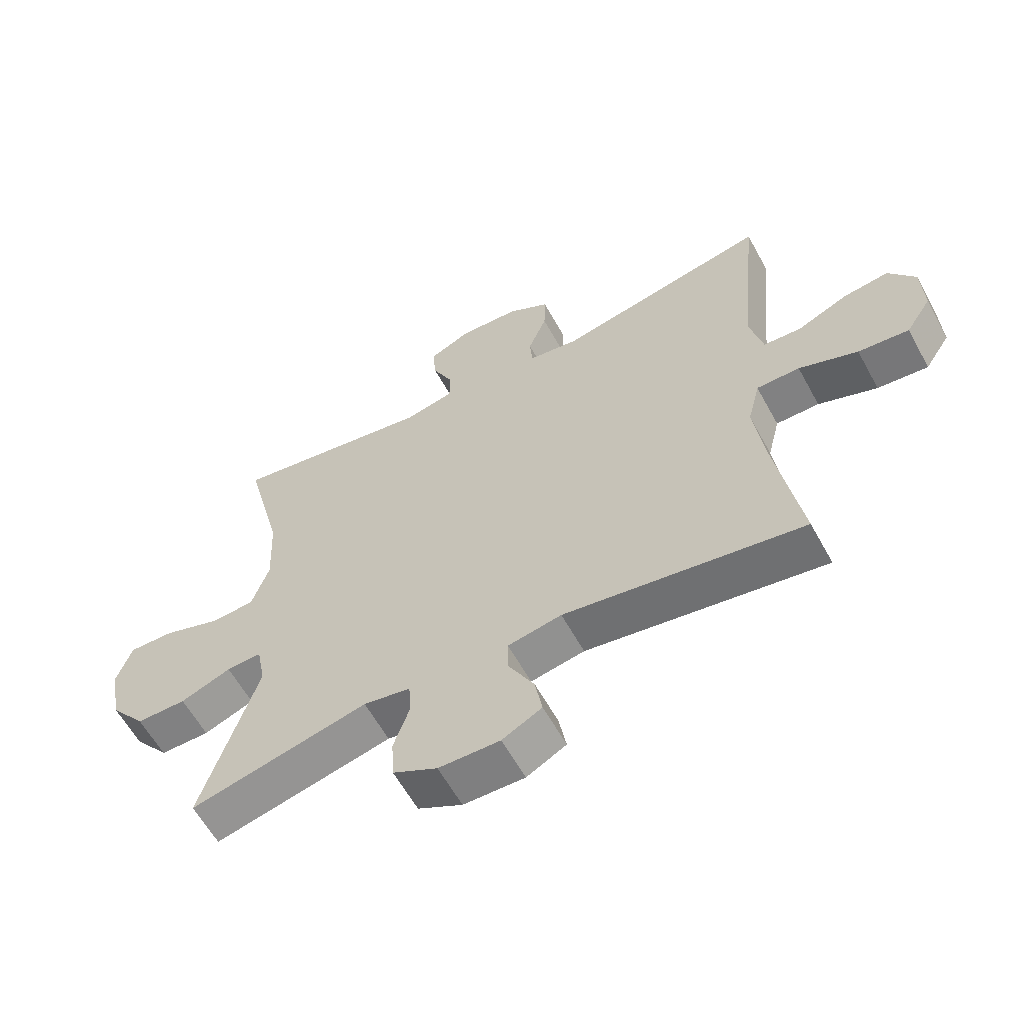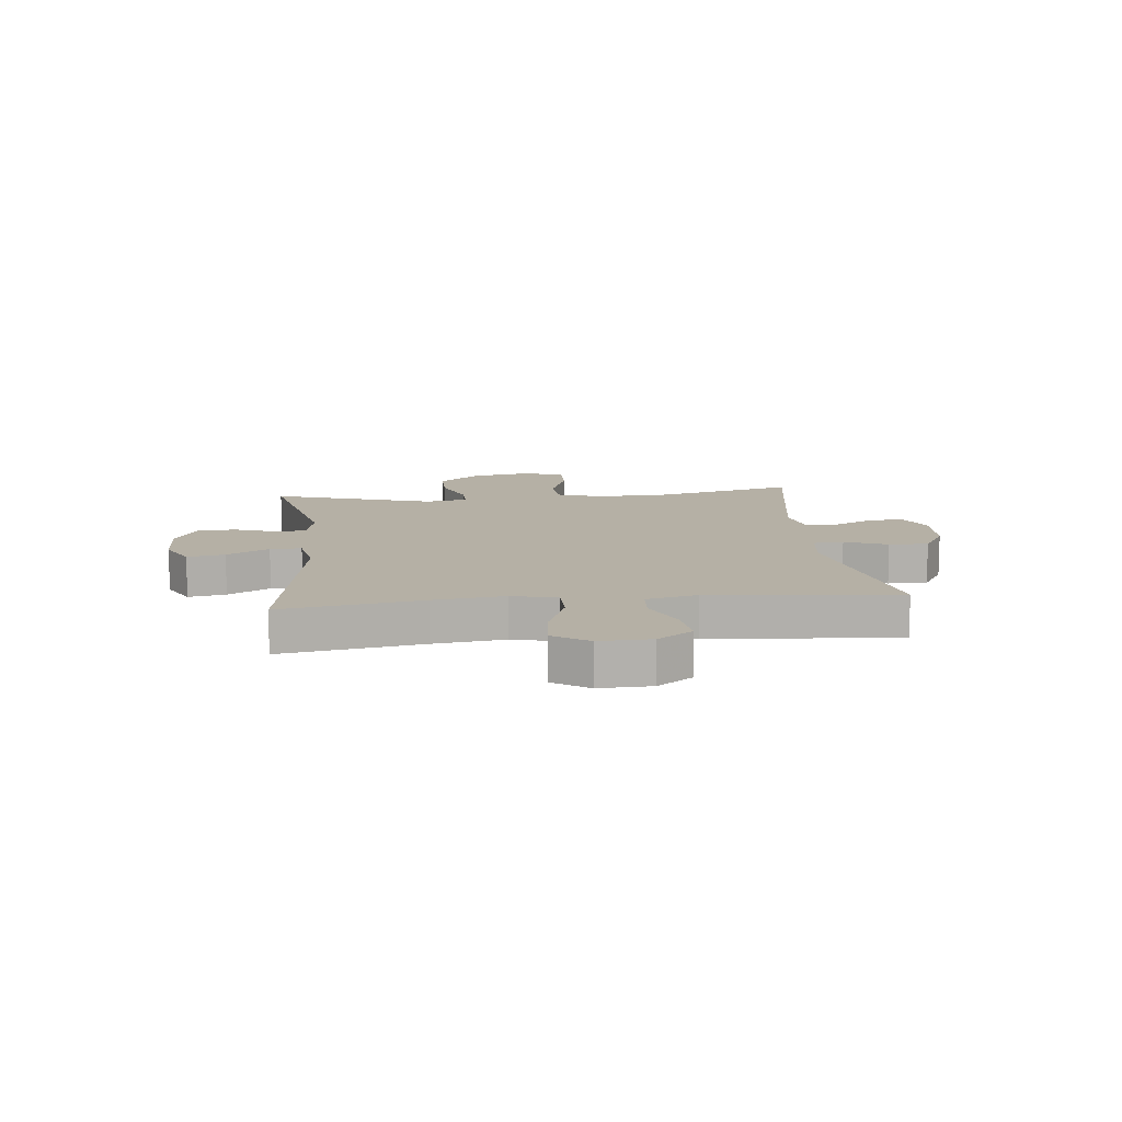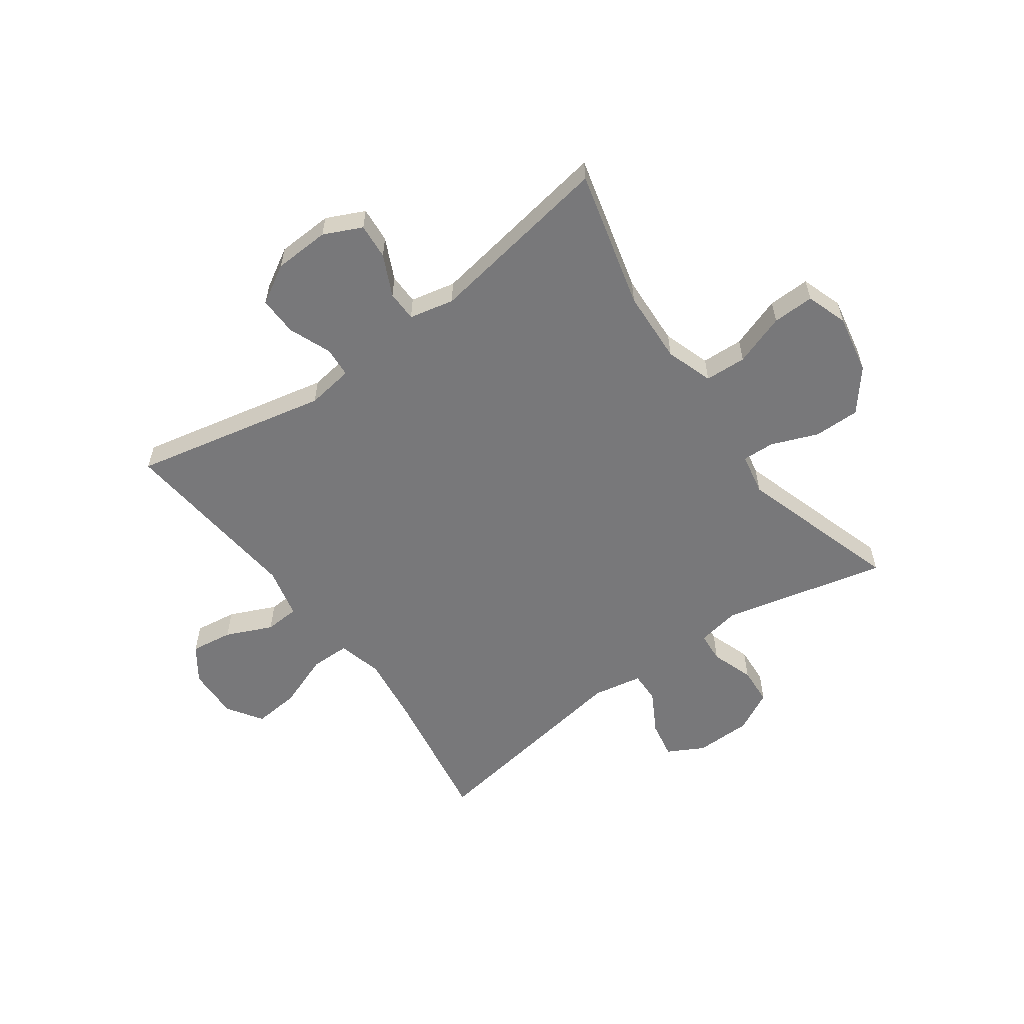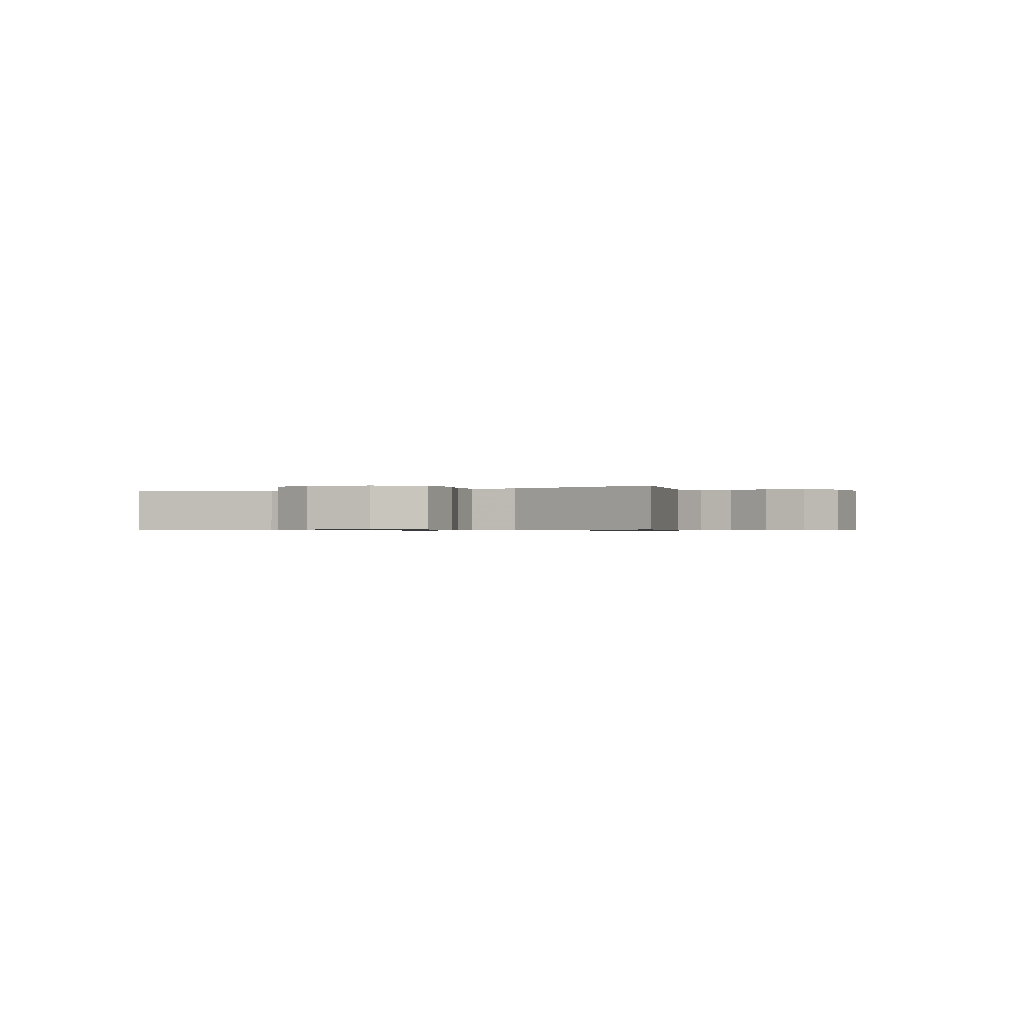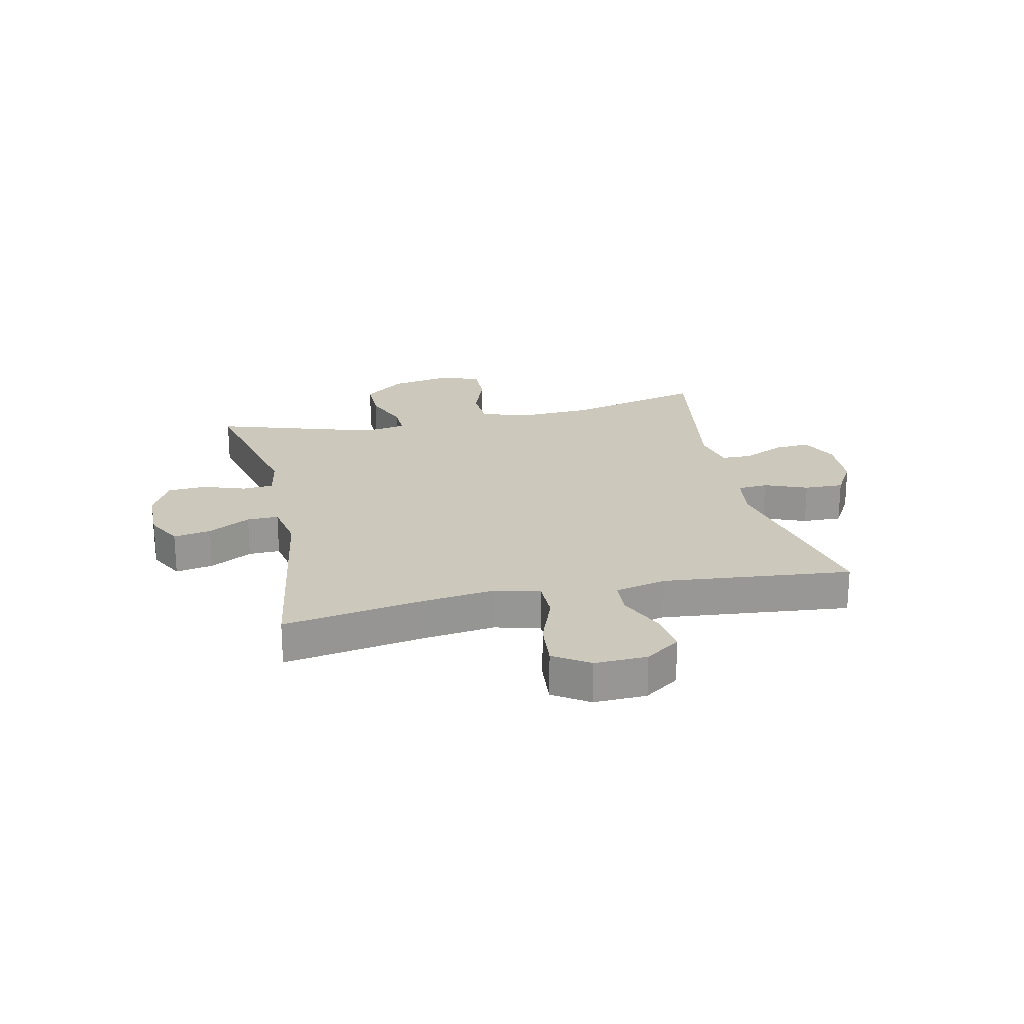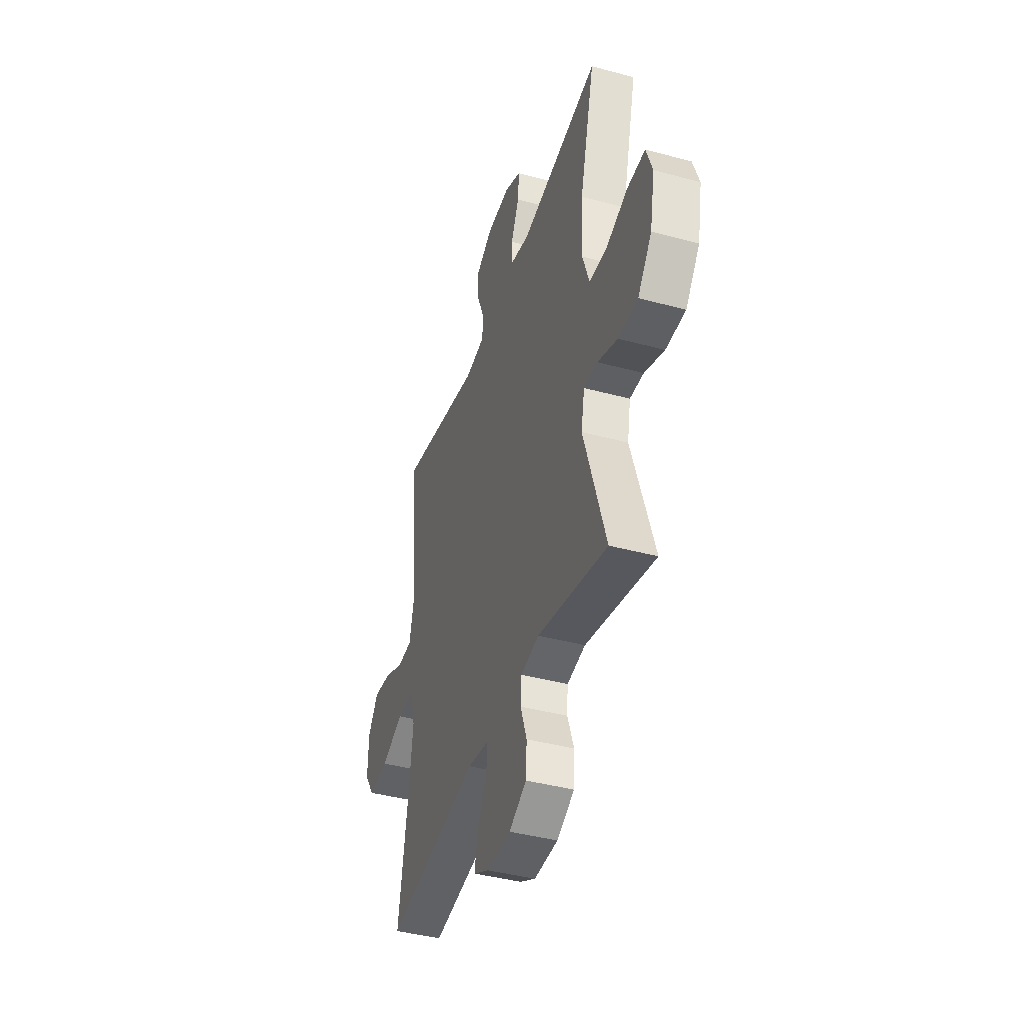
<metadata>
{"format":"obj","ext":"obj","renderer":"f3d","projection":"perspective","resolution":1024,"background":"white","views":[{"elev":-60.5,"azim":-151.3,"up":"+Z"},{"elev":11.7,"azim":-96.0,"up":"+Y"},{"elev":-57.5,"azim":35.6,"up":"+Y"},{"elev":-0.6,"azim":116.2,"up":"+Y"},{"elev":22.1,"azim":-102.5,"up":"+Y"},{"elev":-41.4,"azim":71.9,"up":"+Z"}]}
</metadata>
<code>
v -0.5 0.07 -0.5
v -0.459 0.07 -0.253
v -0.443 0.07 -0.128
v -0.463 0.07 -0.049
v -0.533 0.07 -0.049
v -0.628 0.07 -0.085
v -0.71 0.07 -0.093
v -0.751 0.07 -0.031
v -0.748 0.07 0.061
v -0.705 0.07 0.122
v -0.631 0.07 0.112
v -0.549 0.07 0.076
v -0.488 0.07 0.08
v -0.467 0.07 0.17
v -0.5 0.07 0.5
v -0.156 0.07 0.428
v -0.074 0.07 0.44
v -0.07 0.07 0.493
v -0.1 0.07 0.568
v -0.102 0.07 0.637
v -0.034 0.07 0.677
v 0.064 0.07 0.682
v 0.131 0.07 0.651
v 0.126 0.07 0.588
v 0.092 0.07 0.516
v 0.093 0.07 0.462
v 0.172 0.07 0.445
v 0.5 0.07 0.5
v 0.438 0.07 0.256
v 0.432 0.07 0.127
v 0.46 0.07 0.044
v 0.533 0.07 0.041
v 0.624 0.07 0.073
v 0.697 0.07 0.075
v 0.722 0.07 0.003
v 0.702 0.07 -0.102
v 0.644 0.07 -0.175
v 0.563 0.07 -0.175
v 0.481 0.07 -0.143
v 0.424 0.07 -0.141
v 0.41 0.07 -0.215
v 0.5 0.07 -0.5
v 0.212 0.07 -0.433
v 0.136 0.07 -0.447
v 0.132 0.07 -0.501
v 0.158 0.07 -0.576
v 0.154 0.07 -0.643
v 0.082 0.07 -0.681
v -0.017 0.07 -0.683
v -0.081 0.07 -0.649
v -0.069 0.07 -0.583
v -0.028 0.07 -0.509
v -0.027 0.07 -0.454
v -0.114 0.07 -0.438
v -0.5 0 -0.5
v -0.459 0 -0.253
v -0.443 0 -0.128
v -0.463 0 -0.049
v -0.533 0 -0.049
v -0.628 0 -0.085
v -0.71 0 -0.093
v -0.751 0 -0.031
v -0.748 0 0.061
v -0.705 0 0.122
v -0.631 0 0.112
v -0.549 0 0.076
v -0.488 0 0.08
v -0.467 0 0.17
v -0.5 0 0.5
v -0.156 0 0.428
v -0.074 0 0.44
v -0.07 0 0.493
v -0.1 0 0.568
v -0.102 0 0.637
v -0.034 0 0.677
v 0.064 0 0.682
v 0.131 0 0.651
v 0.126 0 0.588
v 0.092 0 0.516
v 0.093 0 0.462
v 0.172 0 0.445
v 0.5 0 0.5
v 0.438 0 0.256
v 0.432 0 0.127
v 0.46 0 0.044
v 0.533 0 0.041
v 0.624 0 0.073
v 0.697 0 0.075
v 0.722 0 0.003
v 0.702 0 -0.102
v 0.644 0 -0.175
v 0.563 0 -0.175
v 0.481 0 -0.143
v 0.424 0 -0.141
v 0.41 0 -0.215
v 0.5 0 -0.5
v 0.212 0 -0.433
v 0.136 0 -0.447
v 0.132 0 -0.501
v 0.158 0 -0.576
v 0.154 0 -0.643
v 0.082 0 -0.681
v -0.017 0 -0.683
v -0.081 0 -0.649
v -0.069 0 -0.583
v -0.028 0 -0.509
v -0.027 0 -0.454
v -0.114 0 -0.438
f 50 51 52
f 49 50 52
f 48 49 52
f 47 48 52
f 46 47 52
f 45 46 52
f 44 45 52 53
f 43 44 53 54
f 41 42 43
f 40 41 43 54
f 37 38 39
f 36 37 39
f 35 36 39
f 34 35 39
f 33 34 39
f 32 33 39
f 31 32 39 40
f 54 1 2
f 40 54 2
f 31 40 2
f 30 31 2
f 27 28 29
f 30 2 3
f 29 30 3
f 27 29 3
f 26 27 3
f 23 24 25
f 22 23 25
f 21 22 25
f 20 21 25
f 19 20 25
f 18 19 25
f 17 18 25 26
f 14 15 16
f 26 3 4
f 17 26 4
f 16 17 4
f 14 16 4
f 13 14 4
f 10 11 12
f 9 10 12
f 8 9 12
f 7 8 12
f 6 7 12
f 5 6 12
f 4 5 12 13
f 106 105 104
f 106 104 103
f 106 103 102
f 106 102 101
f 106 101 100
f 106 100 99
f 107 106 99 98
f 108 107 98 97
f 97 96 95
f 108 97 95 94
f 93 92 91
f 93 91 90
f 93 90 89
f 93 89 88
f 93 88 87
f 93 87 86
f 94 93 86 85
f 56 55 108
f 56 108 94
f 56 94 85
f 56 85 84
f 83 82 81
f 57 56 84
f 57 84 83
f 57 83 81
f 57 81 80
f 79 78 77
f 79 77 76
f 79 76 75
f 79 75 74
f 79 74 73
f 79 73 72
f 80 79 72 71
f 70 69 68
f 58 57 80
f 58 80 71
f 58 71 70
f 58 70 68
f 58 68 67
f 66 65 64
f 66 64 63
f 66 63 62
f 66 62 61
f 66 61 60
f 66 60 59
f 67 66 59 58
f 1 55 56 2
f 2 56 57 3
f 3 57 58 4
f 4 58 59 5
f 5 59 60 6
f 6 60 61 7
f 7 61 62 8
f 8 62 63 9
f 9 63 64 10
f 10 64 65 11
f 11 65 66 12
f 12 66 67 13
f 13 67 68 14
f 14 68 69 15
f 15 69 70 16
f 16 70 71 17
f 17 71 72 18
f 18 72 73 19
f 19 73 74 20
f 20 74 75 21
f 21 75 76 22
f 22 76 77 23
f 23 77 78 24
f 24 78 79 25
f 25 79 80 26
f 26 80 81 27
f 27 81 82 28
f 28 82 83 29
f 29 83 84 30
f 30 84 85 31
f 31 85 86 32
f 32 86 87 33
f 33 87 88 34
f 34 88 89 35
f 35 89 90 36
f 36 90 91 37
f 37 91 92 38
f 38 92 93 39
f 39 93 94 40
f 40 94 95 41
f 41 95 96 42
f 42 96 97 43
f 43 97 98 44
f 44 98 99 45
f 45 99 100 46
f 46 100 101 47
f 47 101 102 48
f 48 102 103 49
f 49 103 104 50
f 50 104 105 51
f 51 105 106 52
f 52 106 107 53
f 53 107 108 54
f 54 108 55 1

</code>
